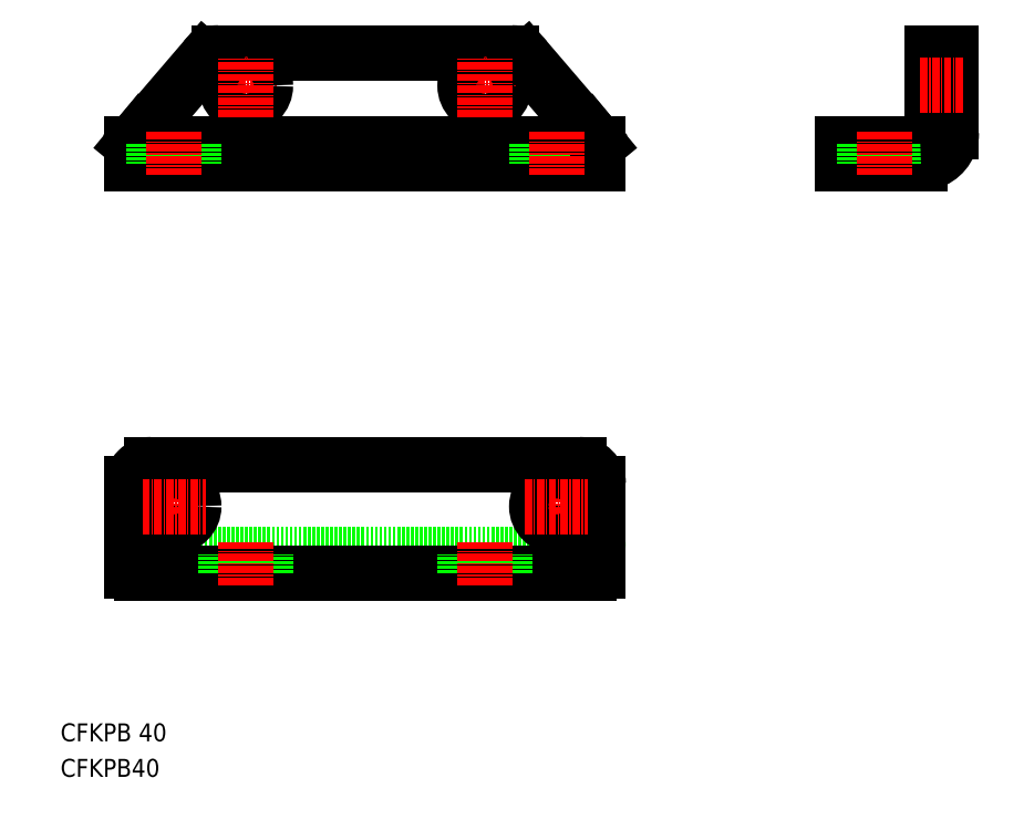
<metadata>
{"format":"dxf","ext":"dxf","renderer":"ezdxf+matplotlib","layout":"modelspace","background":"white","min_lineweight":24,"dpi":150}
</metadata>
<code>
0
SECTION
2
ENTITIES
0
TEXT
8
0
10
28.96
20
21.87
30
0
40
3
1
CFKPB 40
0
TEXT
8
0
10
28.96
20
15.92
30
0
40
3
1
CFKPB40
0
LINE
8
0
10
44.18
20
121.9
30
0
11
115.8
21
121.9
31
0
0
LINE
8
0
10
55.49
20
137.2
30
0
11
104.5
21
137.2
31
0
0
LINE
8
0
10
115.8
20
118.7
30
0
11
44.18
21
118.7
31
0
0
LINE
8
0
10
115.8
20
68.2
30
0
11
44.18
21
68.2
31
0
0
LINE
8
0
10
117.3
20
53.2
30
0
11
42.63
21
53.2
31
0
0
LINE
8
0
10
42.63
20
50
30
0
11
117.3
21
50
31
0
0
LINE
8
0
10
42.63
20
123.9
30
0
11
53.02
21
136
31
0
0
ARC
8
0
10
44.18
20
65
30
0
40
3.2
50
90
51
180
0
ARC
8
0
10
42.98
20
55.18
30
0
40
1.999
50
179.5
51
185.1
0
ARC
8
0
10
42.98
20
55.15
30
0
40
1.993
50
184.1
51
189.8
0
ARC
8
0
10
42.97
20
55.11
30
0
40
1.981
50
188.8
51
194.5
0
ARC
8
0
10
42.96
20
55.08
30
0
40
1.963
50
193.6
51
199.2
0
ARC
8
0
10
42.95
20
55.05
30
0
40
1.94
50
198.5
51
204.1
0
ARC
8
0
10
42.93
20
55.02
30
0
40
1.913
50
203.4
51
209.1
0
ARC
8
0
10
42.91
20
54.99
30
0
40
1.882
50
208.6
51
214.2
0
ARC
8
0
10
42.89
20
54.96
30
0
40
1.849
50
213.9
51
219.5
0
ARC
8
0
10
42.86
20
54.94
30
0
40
1.814
50
219.4
51
225
0
ARC
8
0
10
42.84
20
54.92
30
0
40
1.779
50
225.2
51
230.8
0
ARC
8
0
10
42.81
20
54.9
30
0
40
1.746
50
231.1
51
236.7
0
ARC
8
0
10
42.78
20
54.88
30
0
40
1.716
50
237.3
51
242.9
0
ARC
8
0
10
42.74
20
54.87
30
0
40
1.69
50
243.7
51
249.3
0
ARC
8
0
10
42.71
20
54.86
30
0
40
1.669
50
250.3
51
255.9
0
ARC
8
0
10
42.68
20
54.85
30
0
40
1.654
50
257
51
262.6
0
ARC
8
0
10
42.64
20
54.85
30
0
40
1.647
50
263.8
51
269.4
0
ARC
8
0
10
42.97
20
54.35
30
0
40
4.418
50
243.2
51
244.7
0
ARC
8
0
10
42.95
20
54.34
30
0
40
4.402
50
244.9
51
246.3
0
ARC
8
0
10
42.93
20
54.33
30
0
40
4.386
50
246.5
51
247.9
0
ARC
8
0
10
42.91
20
54.32
30
0
40
4.372
50
248.1
51
249.5
0
ARC
8
0
10
42.88
20
54.32
30
0
40
4.358
50
249.8
51
251.2
0
ARC
8
0
10
42.86
20
54.31
30
0
40
4.345
50
251.4
51
252.9
0
ARC
8
0
10
42.84
20
54.3
30
0
40
4.333
50
253.1
51
254.5
0
ARC
8
0
10
42.82
20
54.3
30
0
40
4.323
50
254.8
51
256.2
0
ARC
8
0
10
42.79
20
54.29
30
0
40
4.313
50
256.5
51
257.9
0
ARC
8
0
10
42.77
20
54.29
30
0
40
4.304
50
258.2
51
259.6
0
ARC
8
0
10
42.75
20
54.29
30
0
40
4.297
50
259.9
51
261.3
0
ARC
8
0
10
42.73
20
54.28
30
0
40
4.291
50
261.6
51
263
0
ARC
8
0
10
42.7
20
54.28
30
0
40
4.286
50
263.3
51
264.7
0
ARC
8
0
10
42.68
20
54.28
30
0
40
4.282
50
265
51
266.4
0
ARC
8
0
10
42.66
20
54.28
30
0
40
4.28
50
266.7
51
268.1
0
ARC
8
0
10
42.64
20
54.28
30
0
40
4.279
50
268.4
51
269.8
0
LINE
8
0
10
40.98
20
50.4
30
0
11
40.98
21
55.2
31
0
0
LINE
8
0
10
40.98
20
55.2
30
0
11
40.98
21
65
31
0
0
LINE
8
0
10
42.63
20
123.9
30
0
11
40.98
21
121.9
31
0
0
LINE
8
0
10
40.98
20
121.9
30
0
11
44.18
21
121.9
31
0
0
LINE
8
0
10
44.18
20
118.7
30
0
11
40.98
21
118.7
31
0
0
LINE
8
0
10
40.98
20
121.9
30
0
11
40.98
21
118.7
31
0
0
LINE
8
0
10
44.68
20
121.9
30
0
11
44.68
21
118.7
31
0
0
LINE
8
0
10
51.28
20
121.9
30
0
11
51.28
21
118.7
31
0
0
LINE
8
0
10
56.68
20
50
30
0
11
56.68
21
53.2
31
0
0
LINE
8
0
10
63.28
20
50
30
0
11
63.28
21
53.2
31
0
0
LINE
8
0
10
96.68
20
50
30
0
11
96.68
21
53.2
31
0
0
ARC
8
0
10
55.49
20
134
30
0
40
3.2
50
90
51
140.6
0
LINE
8
0
10
178.1
20
137.2
30
0
11
174.9
21
137.2
31
0
0
LINE
8
0
10
178.1
20
135
30
0
11
174.9
21
135
31
0
0
LINE
8
0
10
178.1
20
128.4
30
0
11
174.9
21
128.4
31
0
0
ARC
8
0
10
172.9
20
123.9
30
0
40
5.2
50
337.4
51
3.132e-12
0
ARC
8
0
10
172.9
20
123.9
30
0
40
5.2
50
270
51
337.4
0
ARC
8
0
10
117.3
20
54.28
30
0
40
4.279
50
270.2
51
271.6
0
ARC
8
0
10
117.3
20
54.28
30
0
40
4.28
50
271.9
51
273.3
0
ARC
8
0
10
117.3
20
54.28
30
0
40
4.282
50
273.6
51
275
0
ARC
8
0
10
117.3
20
54.28
30
0
40
4.286
50
275.3
51
276.7
0
ARC
8
0
10
117.2
20
54.28
30
0
40
4.291
50
277
51
278.4
0
ARC
8
0
10
117.2
20
54.29
30
0
40
4.297
50
278.7
51
280.1
0
ARC
8
0
10
117.2
20
54.29
30
0
40
4.304
50
280.4
51
281.8
0
ARC
8
0
10
117.2
20
54.29
30
0
40
4.313
50
282.1
51
283.5
0
ARC
8
0
10
117.1
20
54.3
30
0
40
4.323
50
283.8
51
285.2
0
ARC
8
0
10
117.1
20
54.3
30
0
40
4.333
50
285.5
51
286.9
0
ARC
8
0
10
117.1
20
54.31
30
0
40
4.345
50
287.1
51
288.6
0
ARC
8
0
10
117.1
20
54.32
30
0
40
4.358
50
288.8
51
290.2
0
ARC
8
0
10
117.1
20
54.32
30
0
40
4.372
50
290.5
51
291.9
0
ARC
8
0
10
117
20
54.33
30
0
40
4.386
50
292.1
51
293.5
0
ARC
8
0
10
117
20
54.34
30
0
40
4.402
50
293.7
51
295.1
0
ARC
8
0
10
117
20
54.35
30
0
40
4.418
50
295.3
51
296.8
0
ARC
8
0
10
115.8
20
65
30
0
40
3.2
50
0
51
90
0
ARC
8
0
10
117.3
20
54.85
30
0
40
1.647
50
270.6
51
276.2
0
ARC
8
0
10
117.3
20
54.85
30
0
40
1.654
50
277.4
51
283
0
ARC
8
0
10
117.2
20
54.86
30
0
40
1.669
50
284.1
51
289.7
0
ARC
8
0
10
117.2
20
54.87
30
0
40
1.69
50
290.7
51
296.3
0
ARC
8
0
10
117.2
20
54.88
30
0
40
1.716
50
297.1
51
302.7
0
ARC
8
0
10
117.2
20
54.9
30
0
40
1.746
50
303.3
51
308.9
0
ARC
8
0
10
117.1
20
54.92
30
0
40
1.779
50
309.2
51
314.8
0
ARC
8
0
10
117.1
20
54.94
30
0
40
1.814
50
315
51
320.6
0
ARC
8
0
10
117.1
20
54.96
30
0
40
1.849
50
320.5
51
326.1
0
ARC
8
0
10
117
20
54.99
30
0
40
1.882
50
325.8
51
331.4
0
ARC
8
0
10
117
20
55.02
30
0
40
1.913
50
330.9
51
336.6
0
ARC
8
0
10
117
20
55.05
30
0
40
1.94
50
335.9
51
341.5
0
ARC
8
0
10
117
20
55.08
30
0
40
1.963
50
340.8
51
346.4
0
ARC
8
0
10
117
20
55.11
30
0
40
1.981
50
345.5
51
351.2
0
ARC
8
0
10
117
20
55.15
30
0
40
1.993
50
350.2
51
355.9
0
ARC
8
0
10
117
20
55.18
30
0
40
1.999
50
354.9
51
0.4978
0
LINE
8
0
10
103.3
20
50
30
0
11
103.3
21
53.2
31
0
0
LINE
8
0
10
119
20
55.2
30
0
11
119
21
50.4
31
0
0
LINE
8
0
10
119
20
55.2
30
0
11
119
21
65
31
0
0
LINE
8
0
10
119
20
121.9
30
0
11
117.3
21
123.9
31
0
0
LINE
8
0
10
115.8
20
121.9
30
0
11
119
21
121.9
31
0
0
LINE
8
0
10
119
20
118.7
30
0
11
115.8
21
118.7
31
0
0
LINE
8
0
10
106.9
20
136
30
0
11
117.3
21
123.9
31
0
0
ARC
8
0
10
104.5
20
134
30
0
40
3.2
50
39.45
51
90
0
LINE
8
0
10
108.7
20
121.9
30
0
11
108.7
21
118.7
31
0
0
LINE
8
0
10
115.3
20
121.9
30
0
11
115.3
21
118.7
31
0
0
LINE
8
0
10
119
20
118.7
30
0
11
119
21
121.9
31
0
0
LINE
8
0
10
159.9
20
121.9
30
0
11
172.9
21
121.9
31
0
0
LINE
8
0
10
172.9
20
118.7
30
0
11
159.9
21
118.7
31
0
0
LINE
8
0
10
159.9
20
121.9
30
0
11
159.9
21
118.7
31
0
0
LINE
8
0
10
163.6
20
121.9
30
0
11
163.6
21
118.7
31
0
0
LINE
8
0
10
174.9
20
136.5
30
0
11
174.9
21
123.9
31
0
0
LINE
8
0
10
170.2
20
121.9
30
0
11
170.2
21
118.7
31
0
0
ARC
8
0
10
172.9
20
123.9
30
0
40
2
50
270
51
1.221e-12
0
LINE
8
0
10
174.9
20
136.5
30
0
11
174.9
21
137.2
31
0
0
LINE
8
0
10
178.1
20
136.5
30
0
11
178.1
21
123.9
31
0
0
LINE
8
0
10
178.1
20
137.2
30
0
11
178.1
21
136.5
31
0
0
LINE
8
CENTER
10
47.98
20
123.9
30
0
11
47.98
21
116.7
31
0
0
LINE
8
CENTER
10
59.98
20
48
30
0
11
59.98
21
55.2
31
0
0
LINE
8
CENTER
10
180.1
20
131.7
30
0
11
172.9
21
131.7
31
0
0
LINE
8
CENTER
10
99.98
20
48
30
0
11
99.98
21
55.2
31
0
0
LINE
8
CENTER
10
112
20
123.9
30
0
11
112
21
116.7
31
0
0
LINE
8
CENTER
10
166.9
20
123.9
30
0
11
166.9
21
116.7
31
0
0
LINE
8
CENTER
10
54.73
20
131.7
30
0
11
65.23
21
131.7
31
0
0
CIRCLE
8
0
10
59.98
20
131.7
30
0
40
3.3
0
LINE
8
CENTER
10
59.98
20
126.4
30
0
11
59.98
21
136.4
31
0
0
LINE
8
CENTER
10
94.73
20
131.7
30
0
11
105.2
21
131.7
31
0
0
CIRCLE
8
0
10
99.98
20
131.7
30
0
40
3.3
0
LINE
8
CENTER
10
99.98
20
126.4
30
0
11
99.98
21
136.4
31
0
0
LINE
8
CENTER
10
47.98
20
55.9
30
0
11
47.98
21
67.7
31
0
0
CIRCLE
8
0
10
47.98
20
61.2
30
0
40
3.3
0
LINE
8
CENTER
10
42.68
20
61.2
30
0
11
53.28
21
61.2
31
0
0
LINE
8
CENTER
10
112
20
55.9
30
0
11
112
21
67.7
31
0
0
CIRCLE
8
0
10
112
20
61.2
30
0
40
3.3
0
LINE
8
CENTER
10
106.7
20
61.2
30
0
11
117.3
21
61.2
31
0
0
ENDSEC
0
EOF

</code>
